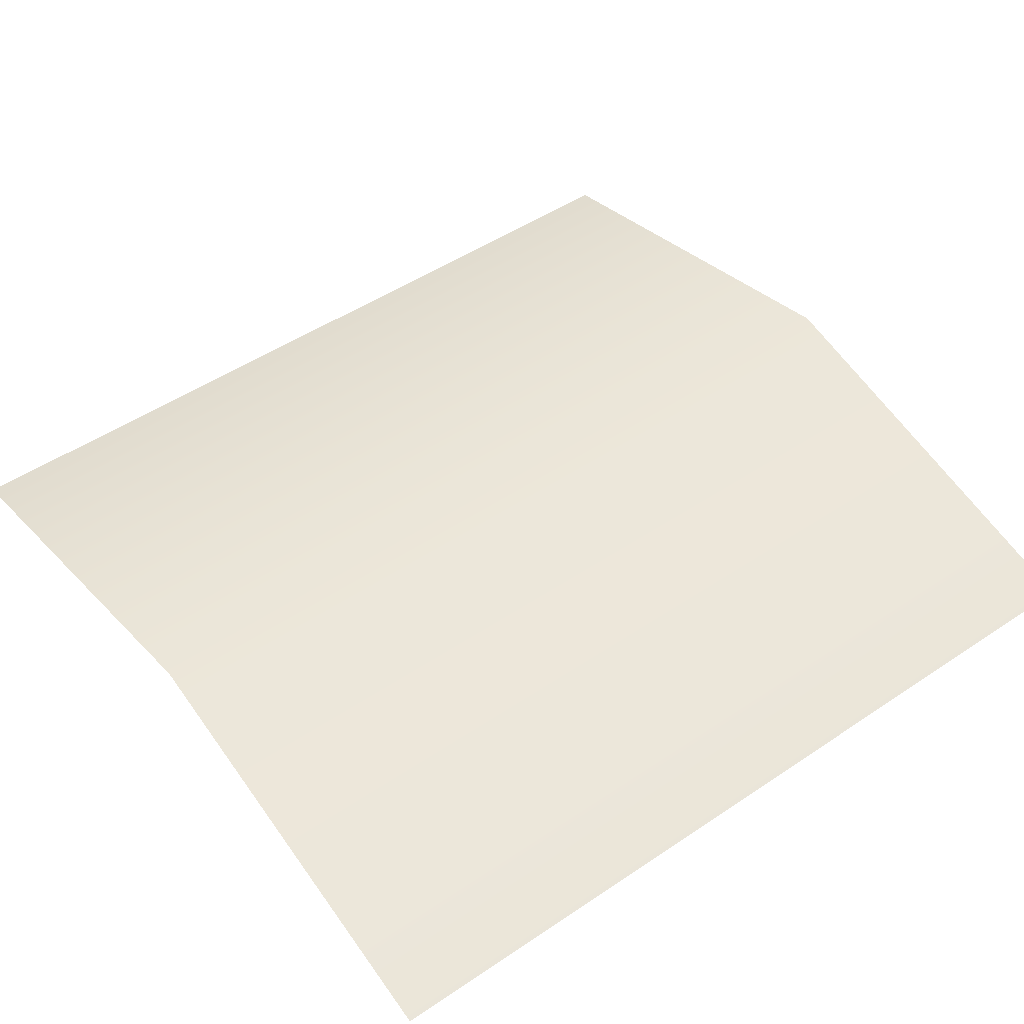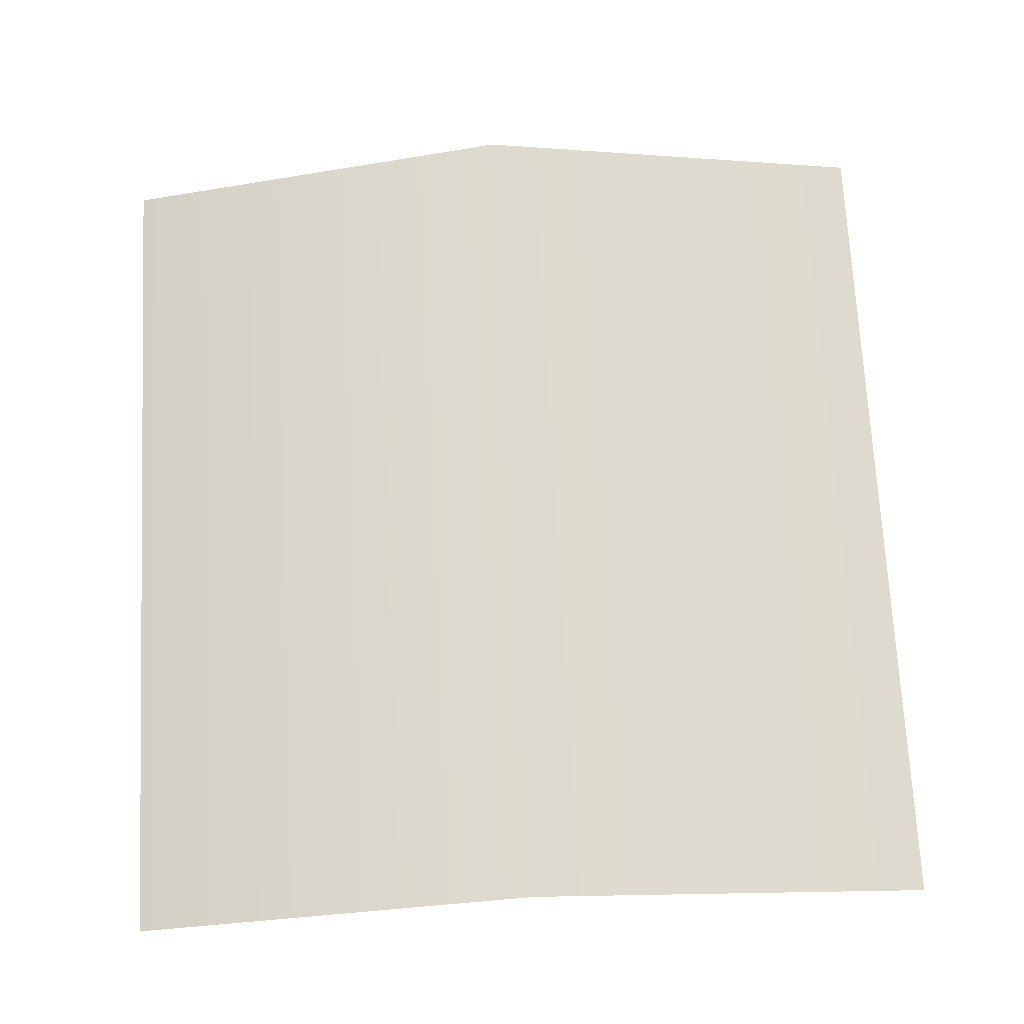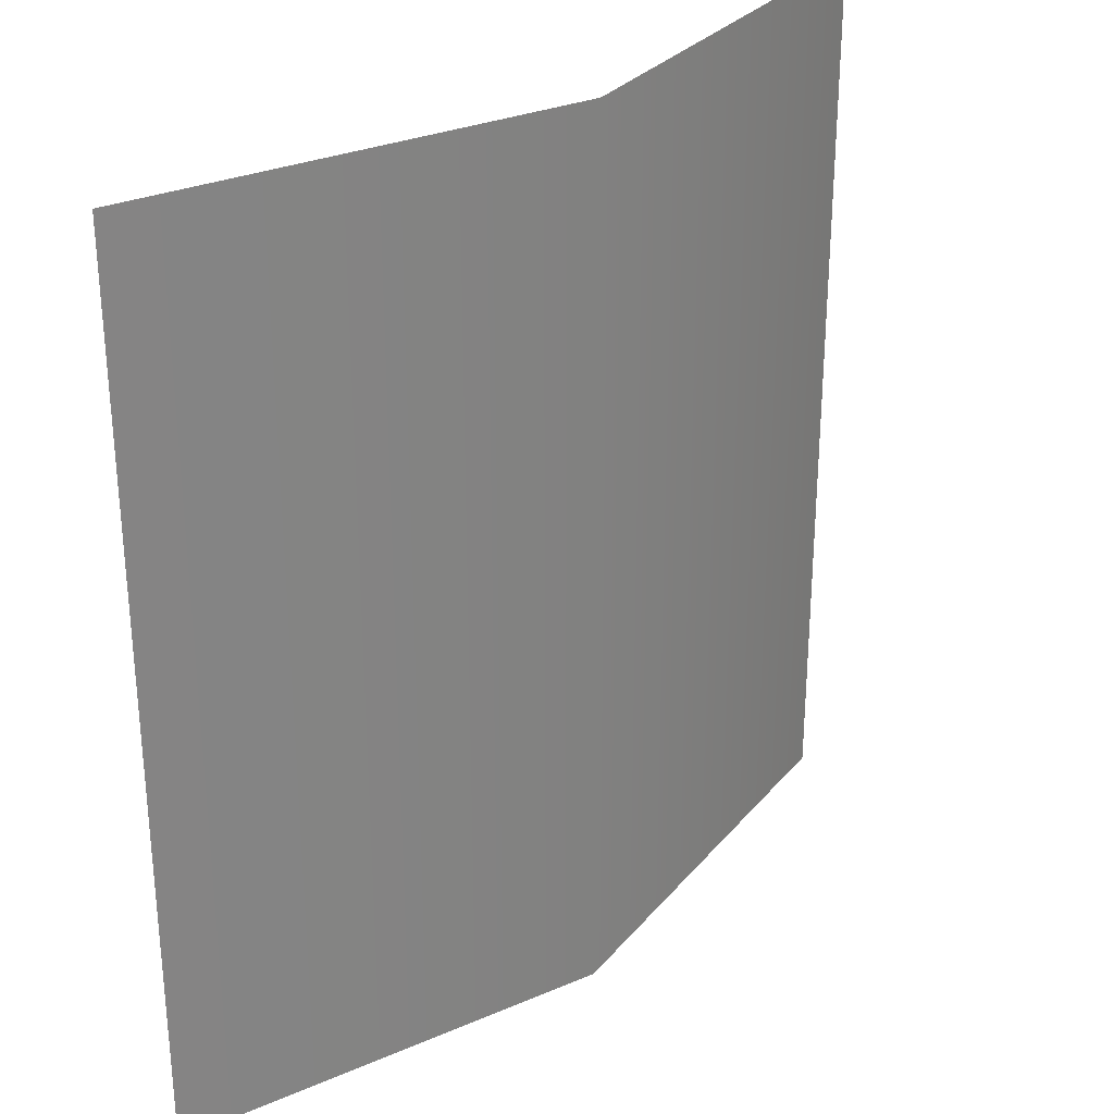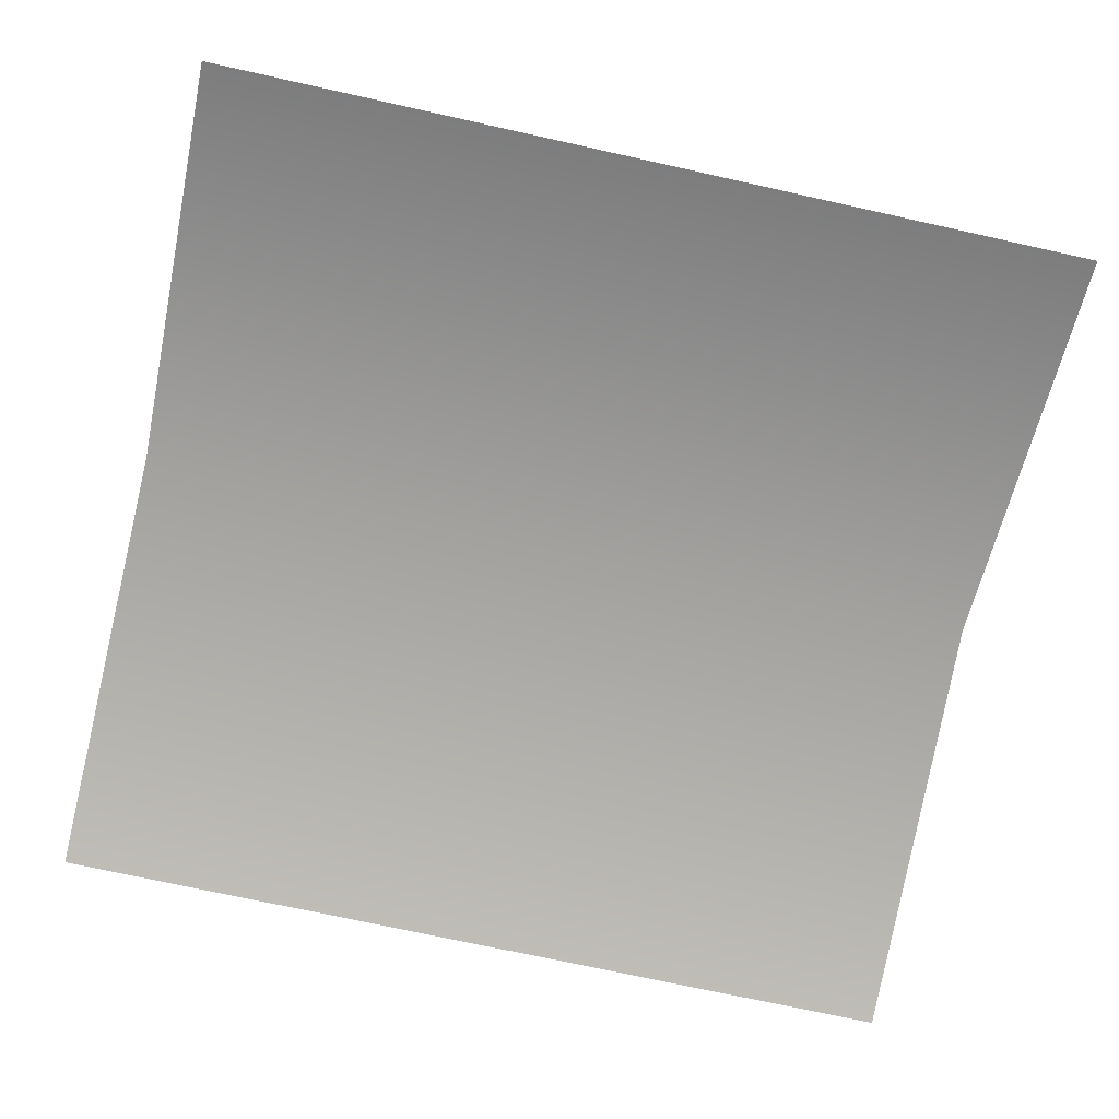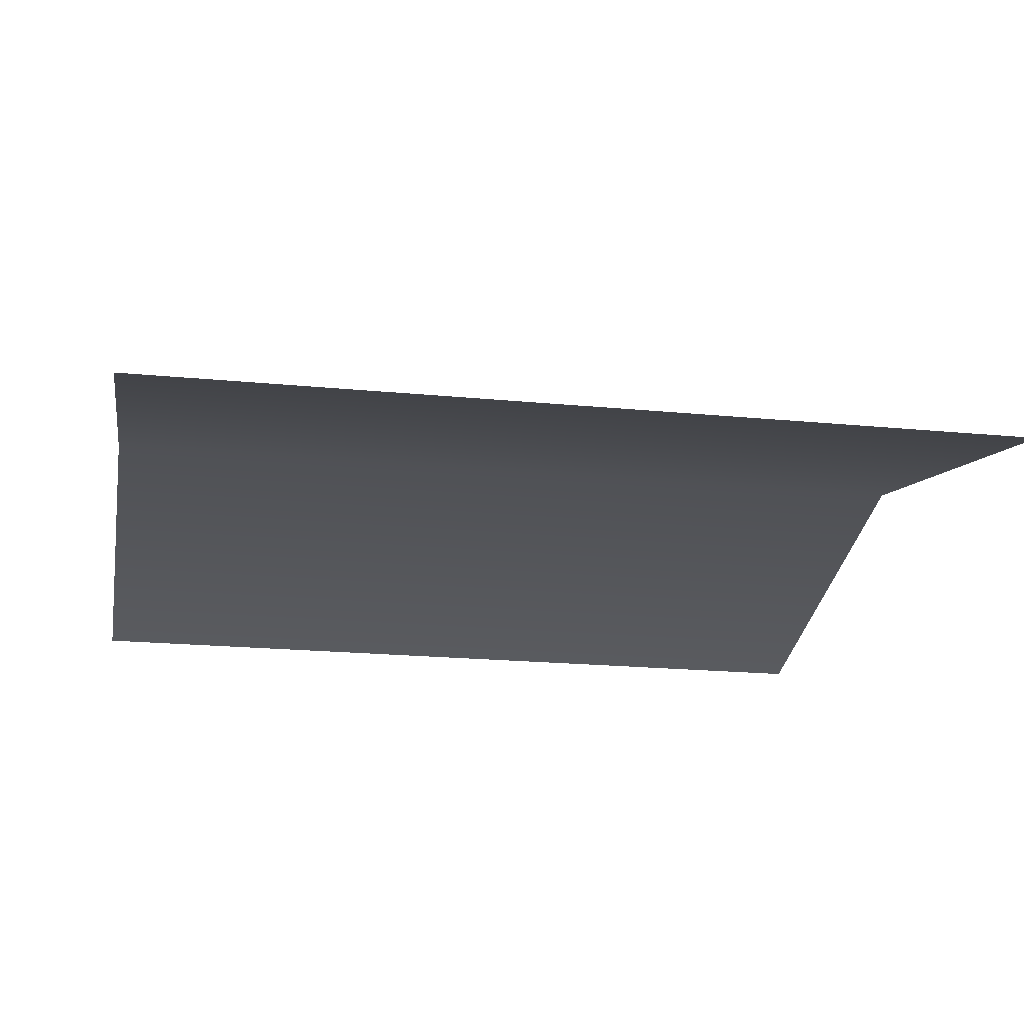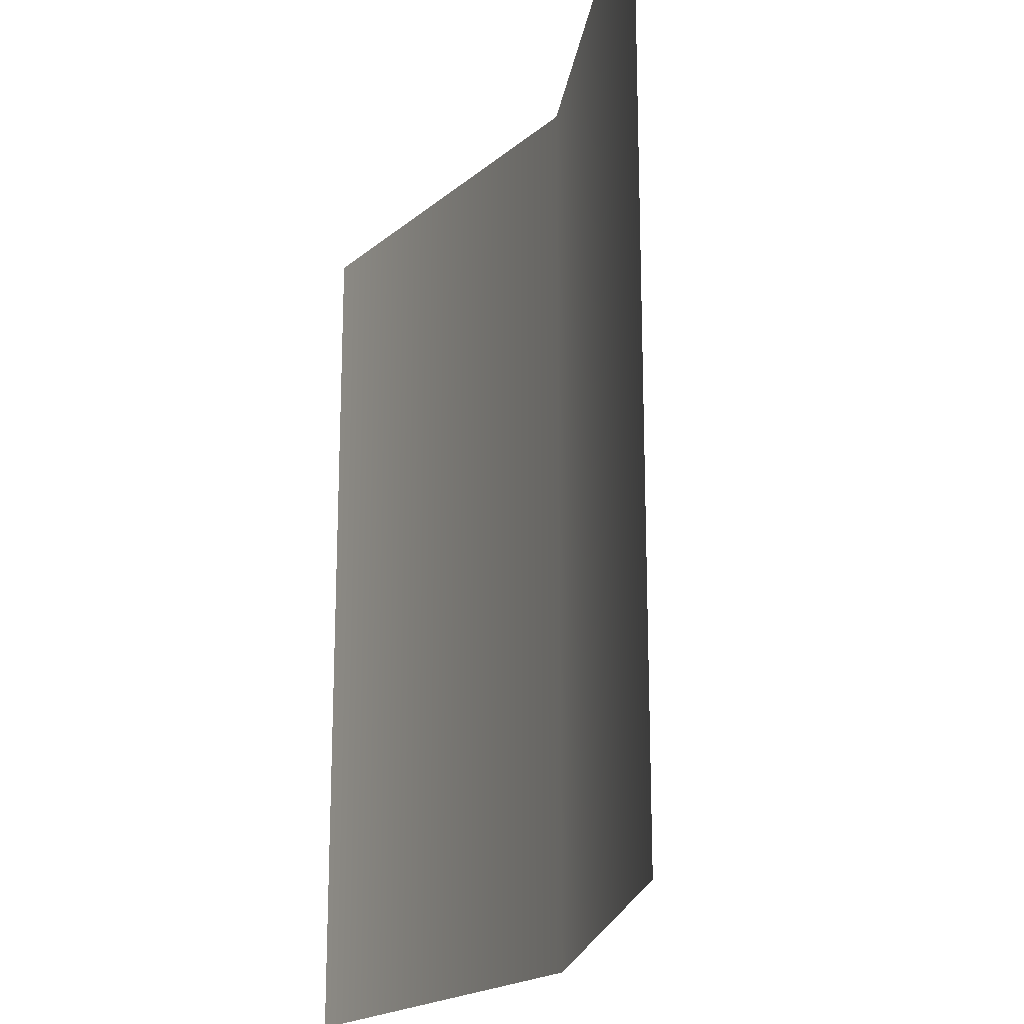
<metadata>
{"format":"obj","ext":"obj","renderer":"f3d","projection":"perspective","resolution":1024,"background":"white","views":[{"elev":48.9,"azim":53.2,"up":"+Z"},{"elev":71.0,"azim":177.0,"up":"+Z"},{"elev":29.6,"azim":-45.2,"up":"+Y"},{"elev":-72.1,"azim":77.5,"up":"+Z"},{"elev":-20.2,"azim":79.8,"up":"+Z"},{"elev":-19.7,"azim":-110.8,"up":"+Y"}]}
</metadata>
<code>
g default
v -19.48 -4.761 -32.66
v 19.48 -4.761 -32.66
v -19.48 35.56 -32.66
v 19.48 35.56 -32.66
v 0 -4.761 -28.17
v 0 35.56 -28.17
g pPlane2
f 6 3 1 5
f 4 6 5 2

</code>
